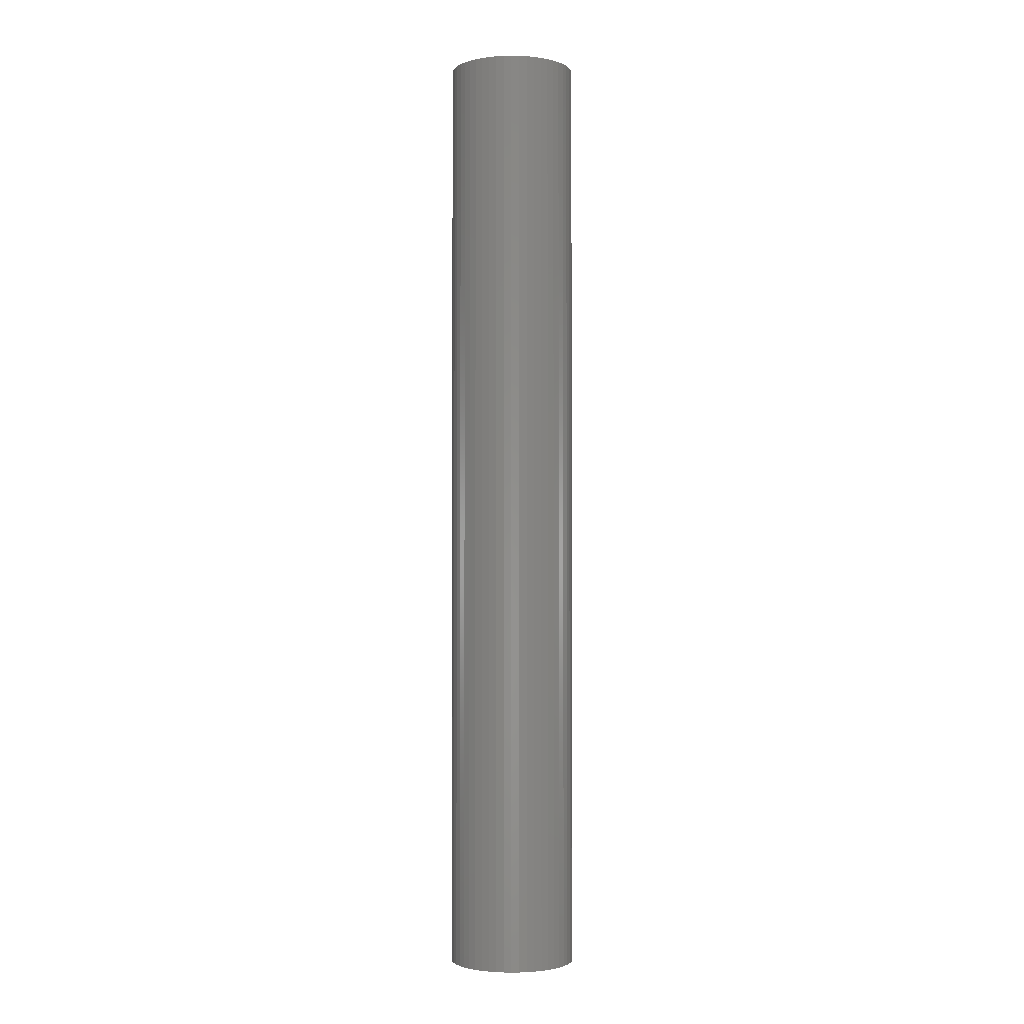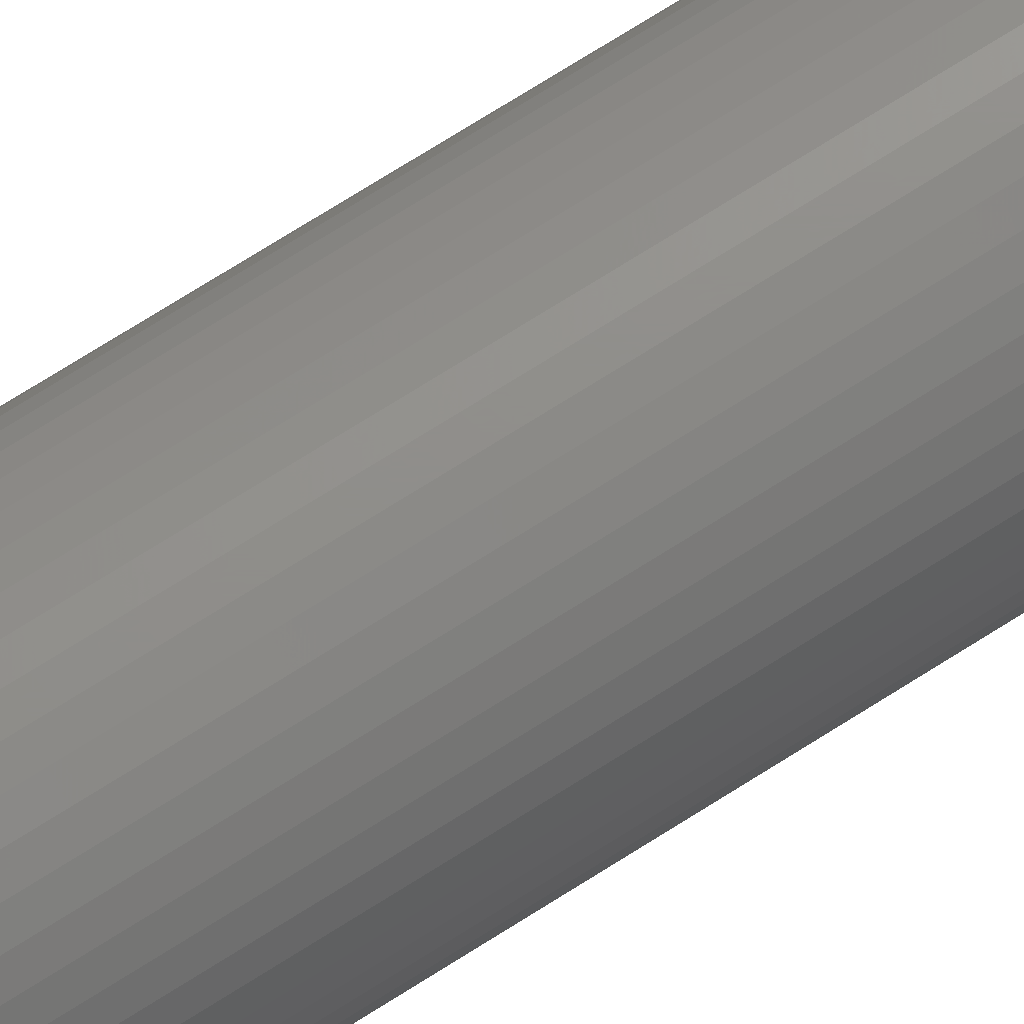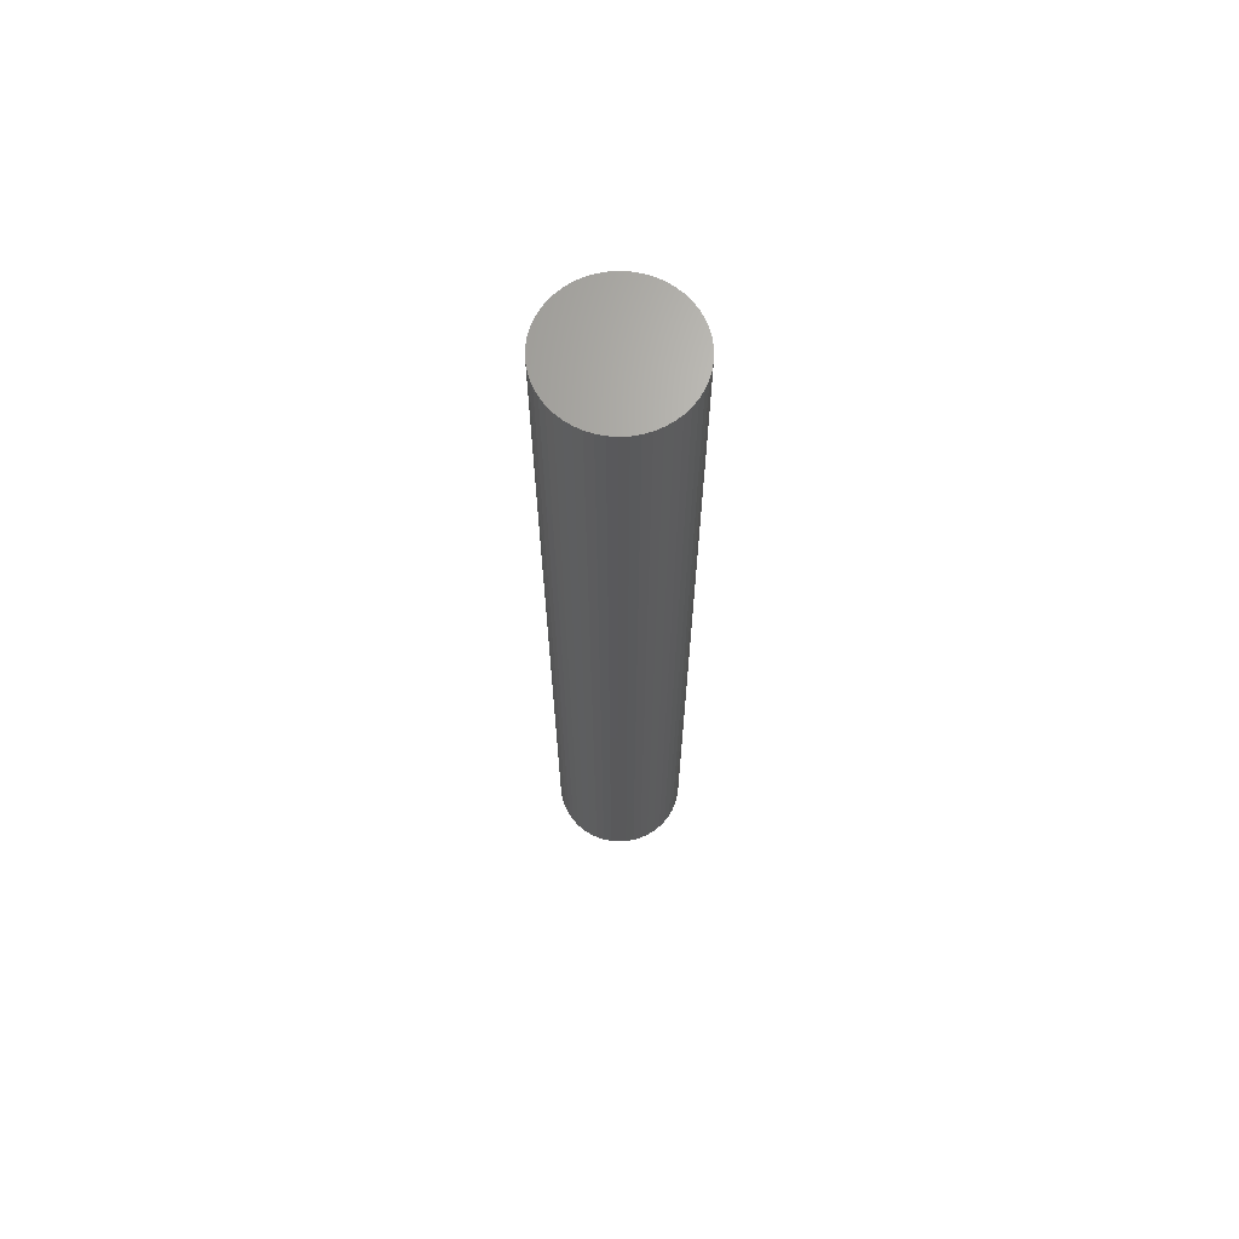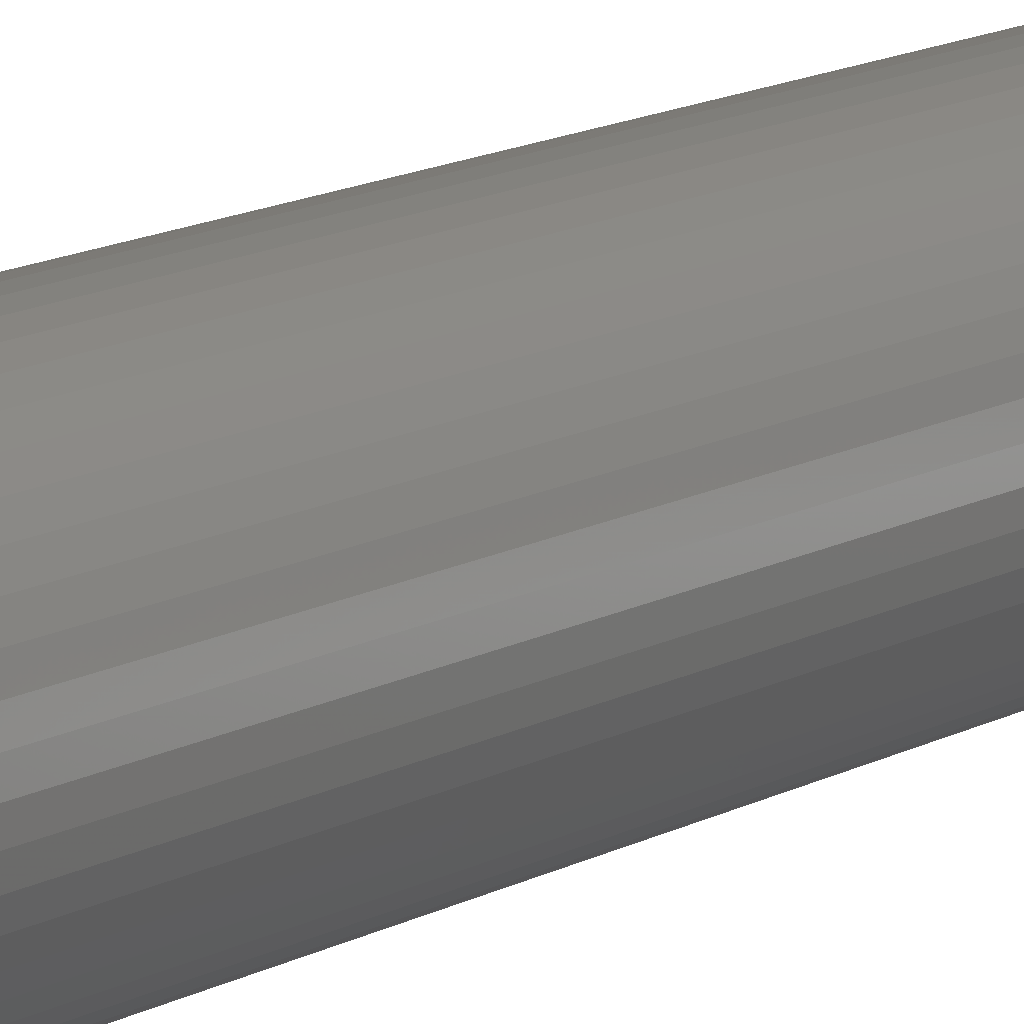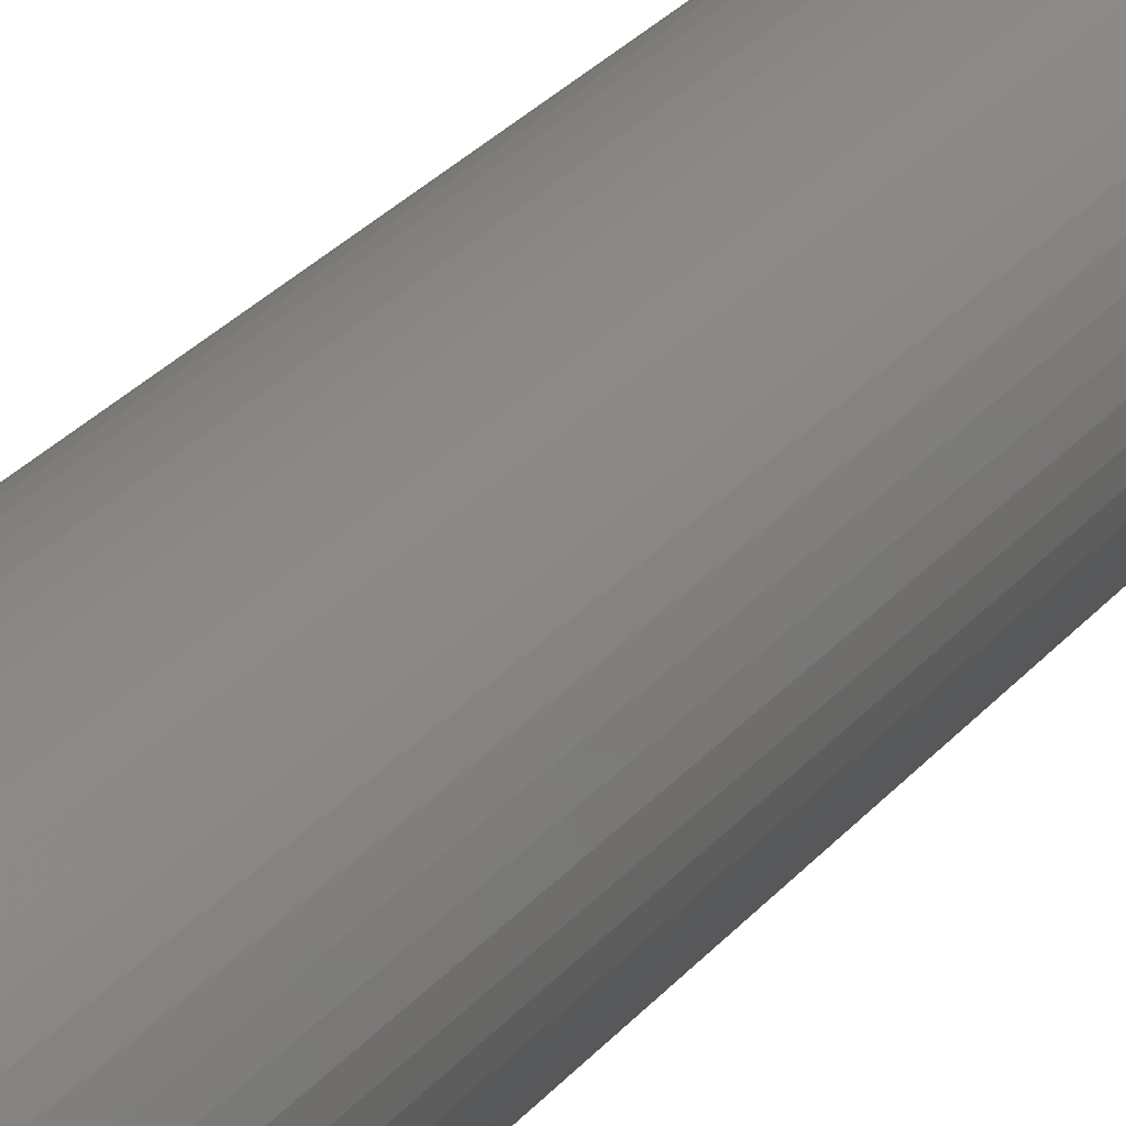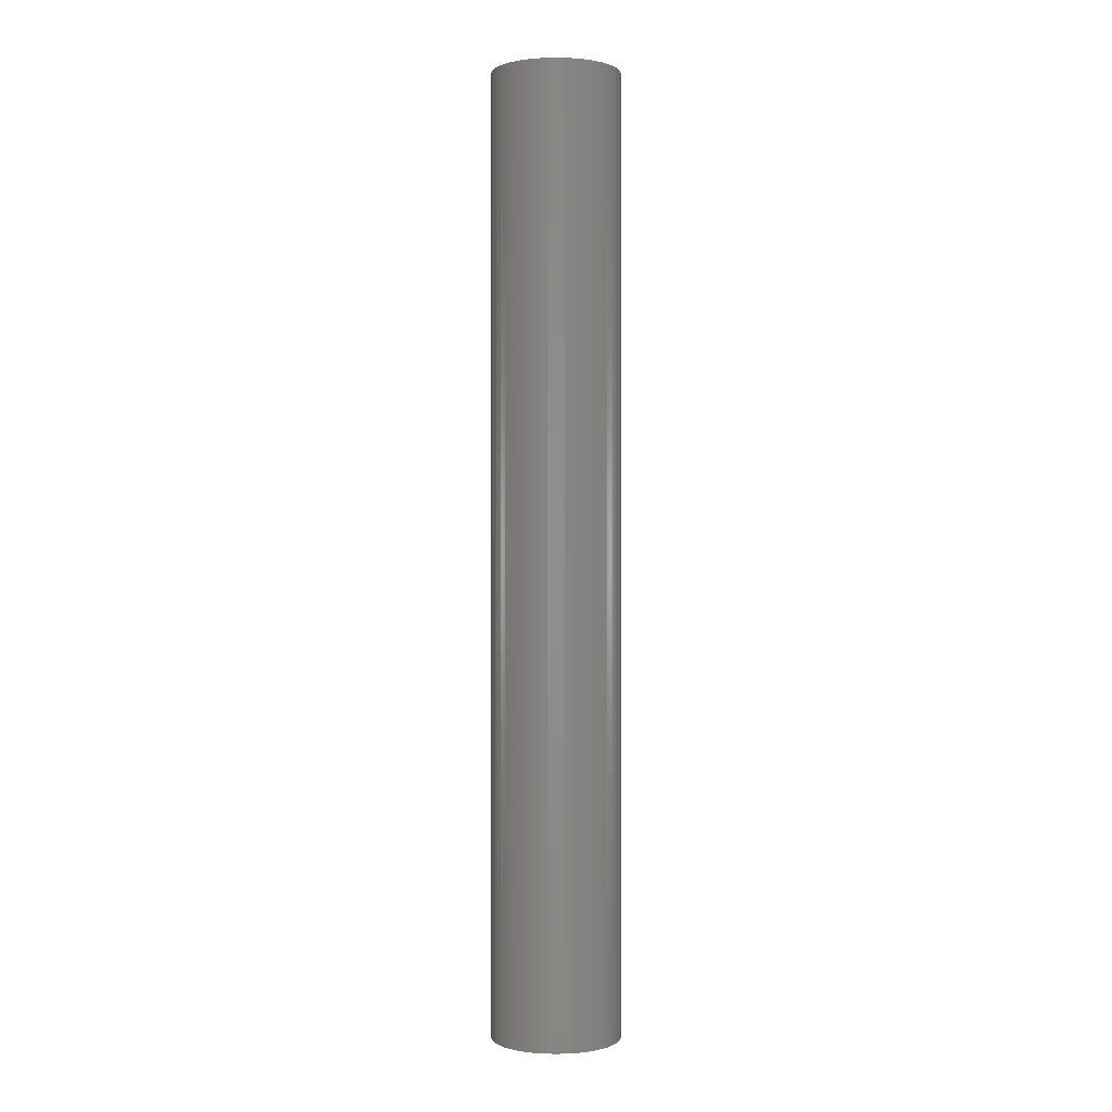
<metadata>
{"format":"stl","ext":"stl","renderer":"f3d","projection":"perspective","resolution":1024,"background":"white","views":[{"elev":-2.1,"azim":-24.7,"up":"+Z"},{"elev":73.2,"azim":57.7,"up":"+Y"},{"elev":67.6,"azim":90.9,"up":"+Z"},{"elev":11.7,"azim":-145.1,"up":"+Y"},{"elev":20.9,"azim":24.4,"up":"+Y"},{"elev":0.2,"azim":-25.3,"up":"+Z"}]}
</metadata>
<code>
# stl→obj: 100 verts, 196 faces
v 3.85 0 28.5
v 3.82 0.4825 -28.5
v 3.82 0.4825 28.5
v 3.85 0 -28.5
v 0.2417 3.842 -28.5
v -0.2417 3.842 28.5
v 0.2417 3.842 28.5
v -0.2417 3.842 -28.5
v 3.82 -0.4825 28.5
v 3.729 0.9575 28.5
v 3.729 -0.9575 28.5
v 3.58 1.417 28.5
v 3.58 -1.417 28.5
v 3.374 1.855 28.5
v 3.374 -1.855 28.5
v 3.115 2.263 28.5
v 3.115 -2.263 28.5
v 2.807 2.636 28.5
v 2.807 -2.636 28.5
v 2.454 2.966 28.5
v 2.454 -2.966 28.5
v 2.063 3.251 28.5
v 2.063 -3.251 28.5
v 1.639 3.484 28.5
v 1.639 -3.484 28.5
v 1.19 3.662 28.5
v 1.19 -3.662 28.5
v 0.7214 3.782 28.5
v 0.7214 -3.782 28.5
v 0.2417 -3.842 28.5
v -0.2417 -3.842 28.5
v -0.7214 3.782 28.5
v -0.7214 -3.782 28.5
v -1.19 3.662 28.5
v -1.19 -3.662 28.5
v -1.639 3.484 28.5
v -1.639 -3.484 28.5
v -2.063 3.251 28.5
v -2.063 -3.251 28.5
v -2.454 2.966 28.5
v -2.454 -2.966 28.5
v -2.807 2.636 28.5
v -2.807 -2.636 28.5
v -3.115 2.263 28.5
v -3.115 -2.263 28.5
v -3.374 1.855 28.5
v -3.374 -1.855 28.5
v -3.58 1.417 28.5
v -3.58 -1.417 28.5
v -3.729 0.9575 28.5
v -3.729 -0.9575 28.5
v -3.82 0.4825 28.5
v -3.82 -0.4825 28.5
v -3.85 0 28.5
v 3.82 -0.4825 -28.5
v 3.729 -0.9575 -28.5
v 3.729 0.9575 -28.5
v 3.58 -1.417 -28.5
v 3.58 1.417 -28.5
v 3.374 -1.855 -28.5
v 3.374 1.855 -28.5
v 3.115 -2.263 -28.5
v 3.115 2.263 -28.5
v 2.807 -2.636 -28.5
v 2.807 2.636 -28.5
v 2.454 -2.966 -28.5
v 2.454 2.966 -28.5
v 2.063 -3.251 -28.5
v 2.063 3.251 -28.5
v 1.639 -3.484 -28.5
v 1.639 3.484 -28.5
v 1.19 -3.662 -28.5
v 1.19 3.662 -28.5
v 0.7214 -3.782 -28.5
v 0.7214 3.782 -28.5
v 0.2417 -3.842 -28.5
v -0.2417 -3.842 -28.5
v -0.7214 -3.782 -28.5
v -0.7214 3.782 -28.5
v -1.19 -3.662 -28.5
v -1.19 3.662 -28.5
v -1.639 -3.484 -28.5
v -1.639 3.484 -28.5
v -2.063 -3.251 -28.5
v -2.063 3.251 -28.5
v -2.454 -2.966 -28.5
v -2.454 2.966 -28.5
v -2.807 -2.636 -28.5
v -2.807 2.636 -28.5
v -3.115 -2.263 -28.5
v -3.115 2.263 -28.5
v -3.374 -1.855 -28.5
v -3.374 1.855 -28.5
v -3.58 -1.417 -28.5
v -3.58 1.417 -28.5
v -3.729 -0.9575 -28.5
v -3.729 0.9575 -28.5
v -3.82 -0.4825 -28.5
v -3.82 0.4825 -28.5
v -3.85 0 -28.5
f 1 2 3
f 2 1 4
f 5 6 7
f 6 5 8
f 3 9 1
f 10 9 3
f 10 11 9
f 12 11 10
f 12 13 11
f 14 13 12
f 14 15 13
f 16 15 14
f 16 17 15
f 18 17 16
f 18 19 17
f 20 19 18
f 20 21 19
f 22 21 20
f 22 23 21
f 24 23 22
f 24 25 23
f 26 25 24
f 26 27 25
f 28 27 26
f 28 29 27
f 7 29 28
f 7 30 29
f 6 30 7
f 6 31 30
f 32 31 6
f 32 33 31
f 34 33 32
f 34 35 33
f 36 35 34
f 36 37 35
f 38 37 36
f 38 39 37
f 40 39 38
f 40 41 39
f 42 41 40
f 42 43 41
f 44 43 42
f 44 45 43
f 46 45 44
f 46 47 45
f 48 47 46
f 48 49 47
f 50 49 48
f 50 51 49
f 52 51 50
f 52 53 51
f 53 52 54
f 55 2 4
f 56 2 55
f 56 57 2
f 58 57 56
f 58 59 57
f 60 59 58
f 60 61 59
f 62 61 60
f 62 63 61
f 64 63 62
f 64 65 63
f 66 65 64
f 66 67 65
f 68 67 66
f 68 69 67
f 70 69 68
f 70 71 69
f 72 71 70
f 72 73 71
f 74 73 72
f 74 75 73
f 76 75 74
f 76 5 75
f 77 5 76
f 77 8 5
f 78 8 77
f 78 79 8
f 80 79 78
f 80 81 79
f 82 81 80
f 82 83 81
f 84 83 82
f 84 85 83
f 86 85 84
f 86 87 85
f 88 87 86
f 88 89 87
f 90 89 88
f 90 91 89
f 92 91 90
f 92 93 91
f 94 93 92
f 94 95 93
f 96 95 94
f 96 97 95
f 98 97 96
f 98 99 97
f 99 98 100
f 87 42 40
f 42 87 89
f 12 61 14
f 61 12 59
f 71 26 24
f 26 71 73
f 67 22 20
f 22 67 69
f 95 46 93
f 46 95 48
f 97 48 95
f 48 97 50
f 83 38 36
f 38 83 85
f 79 34 32
f 34 79 81
f 13 56 11
f 56 13 58
f 10 59 12
f 59 10 57
f 3 57 10
f 57 3 2
f 65 20 18
f 20 65 67
f 14 63 16
f 63 14 61
f 73 28 26
f 28 73 75
f 93 44 91
f 44 93 46
f 91 42 89
f 42 91 44
f 81 36 34
f 36 81 83
f 8 32 6
f 32 8 79
f 9 4 1
f 4 9 55
f 88 41 43
f 41 88 86
f 92 49 94
f 49 92 47
f 94 51 96
f 51 94 49
f 90 47 92
f 47 90 45
f 77 30 31
f 30 77 76
f 70 23 25
f 23 70 68
f 66 19 21
f 19 66 64
f 15 58 13
f 58 15 60
f 17 60 15
f 60 17 62
f 16 65 18
f 65 16 63
f 75 7 28
f 7 75 5
f 69 24 22
f 24 69 71
f 99 50 97
f 50 99 52
f 100 52 99
f 52 100 54
f 85 40 38
f 40 85 87
f 11 55 9
f 55 11 56
f 82 35 37
f 35 82 80
f 88 45 90
f 45 88 43
f 96 53 98
f 53 96 51
f 98 54 100
f 54 98 53
f 72 25 27
f 25 72 70
f 74 27 29
f 27 74 72
f 76 29 30
f 29 76 74
f 19 62 17
f 62 19 64
f 78 31 33
f 31 78 77
f 86 39 41
f 39 86 84
f 84 37 39
f 37 84 82
f 68 21 23
f 21 68 66
f 80 33 35
f 33 80 78

</code>
